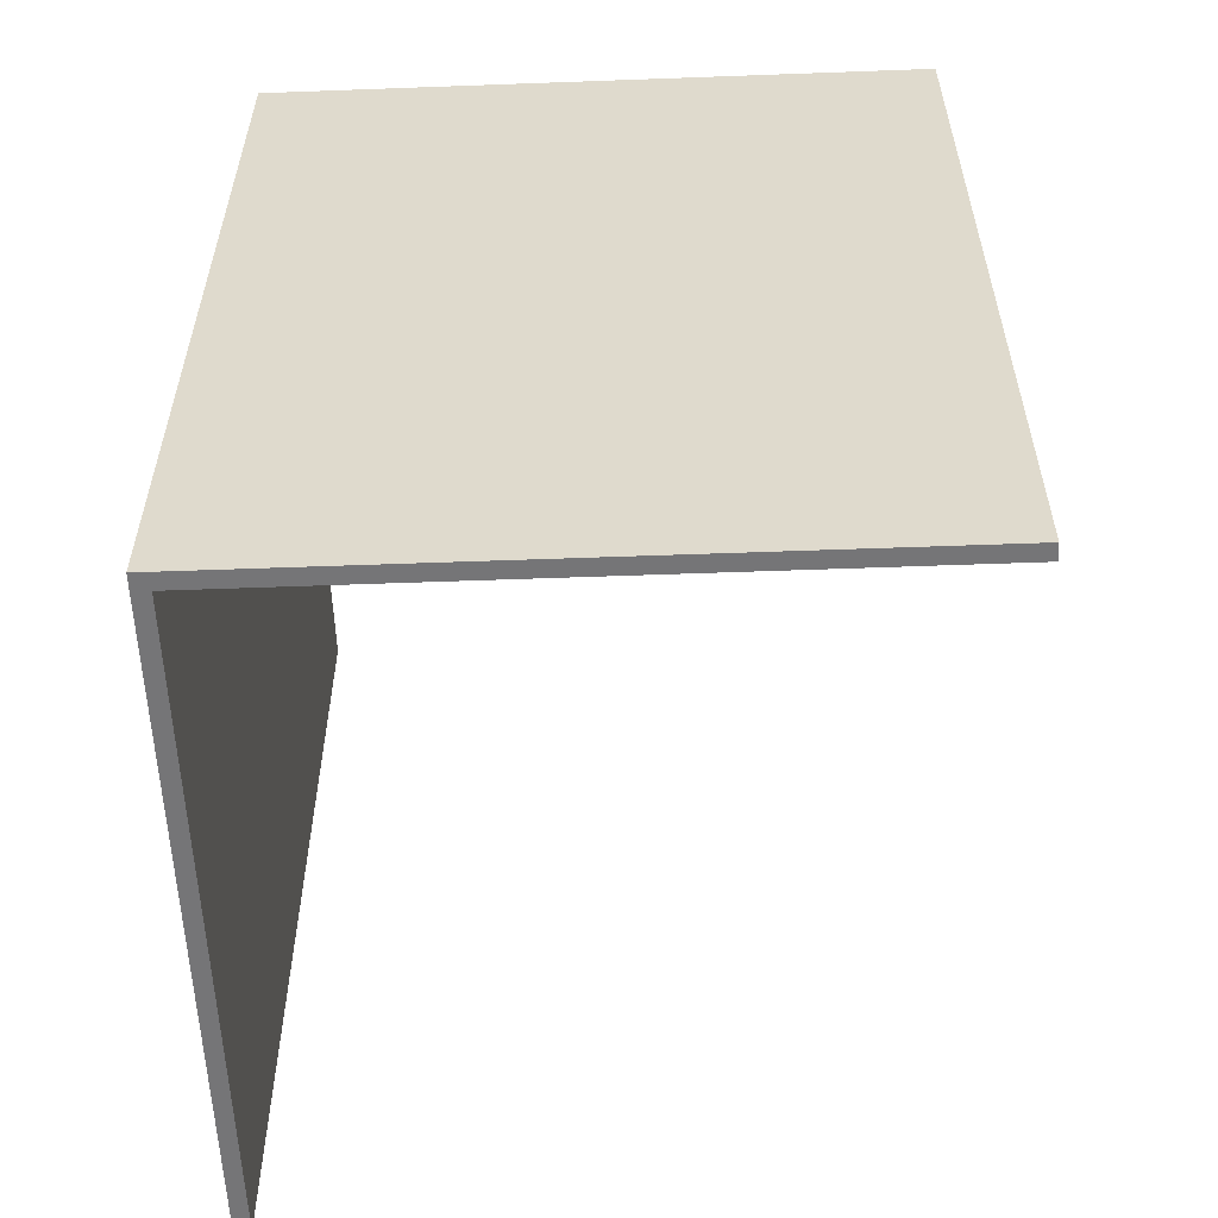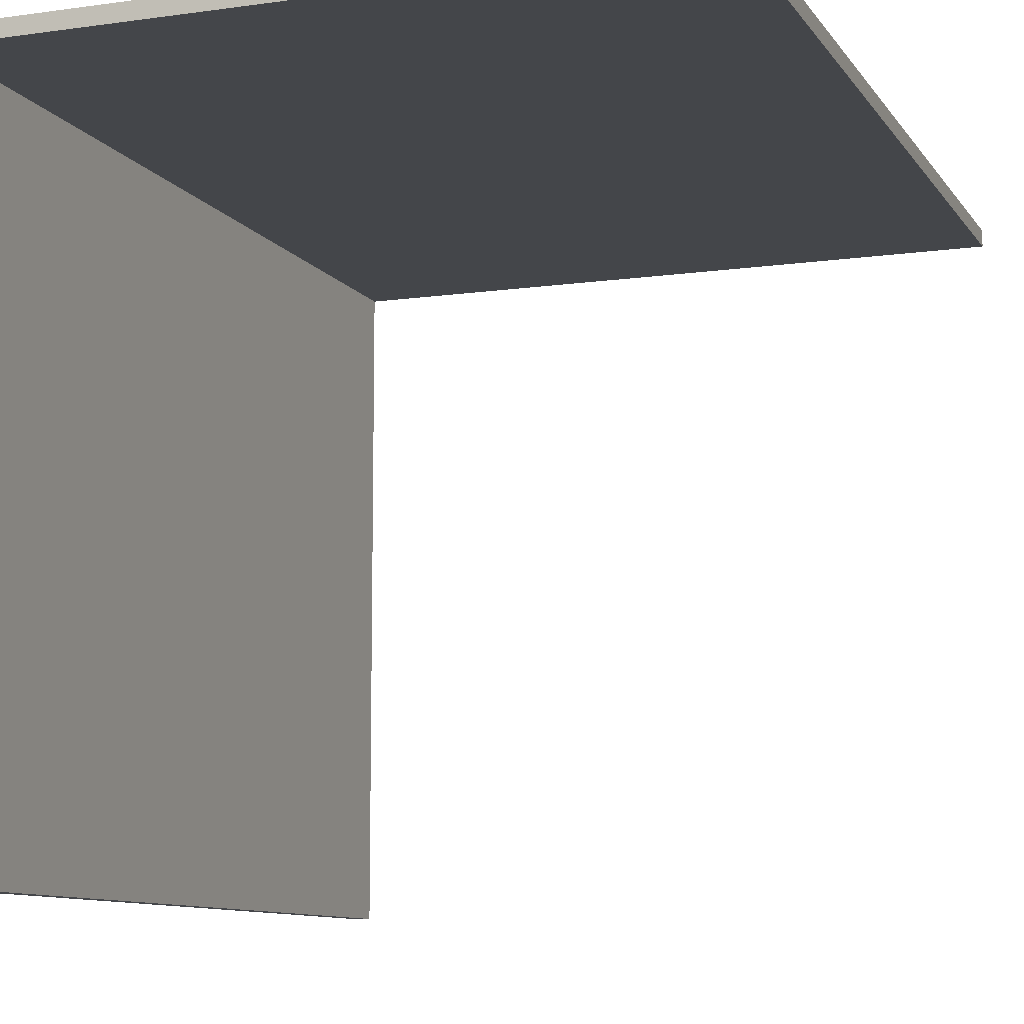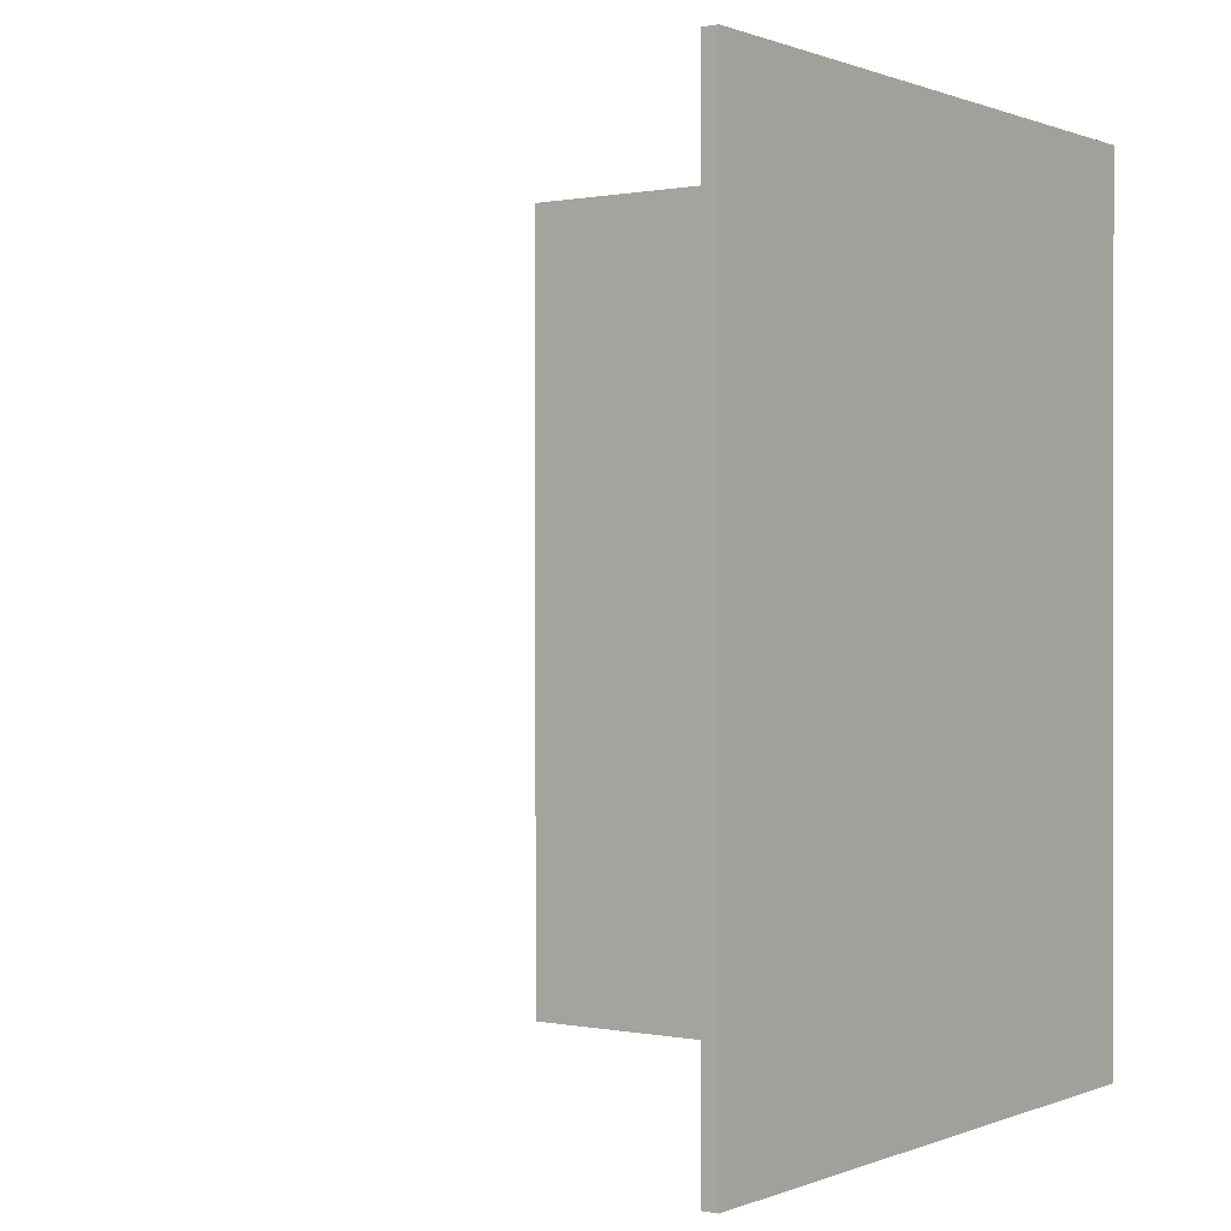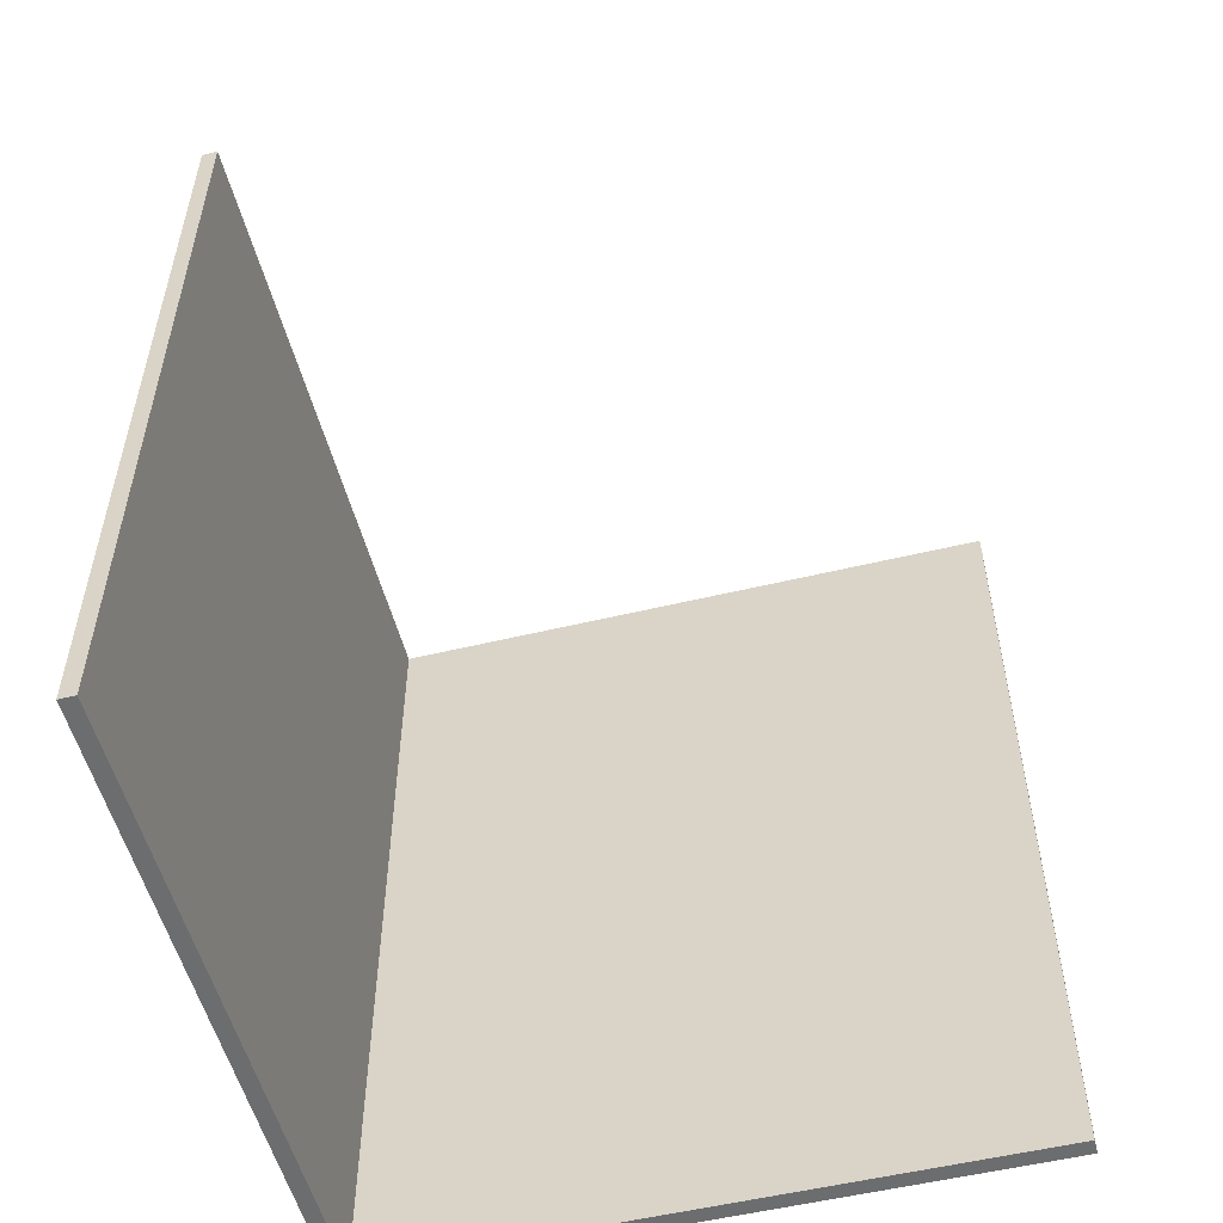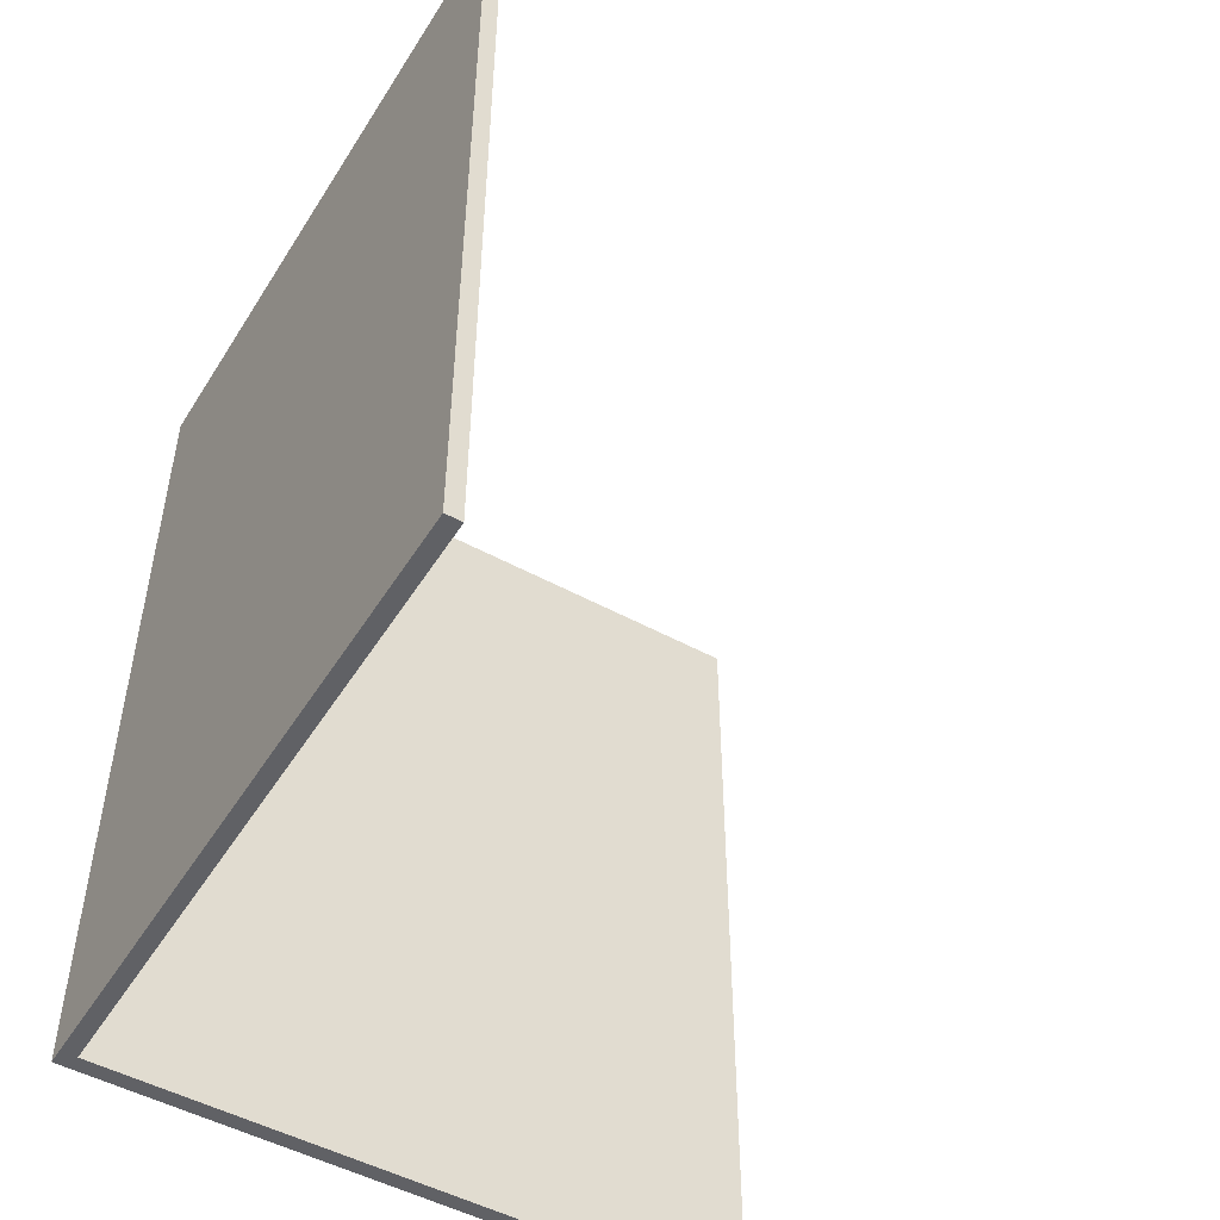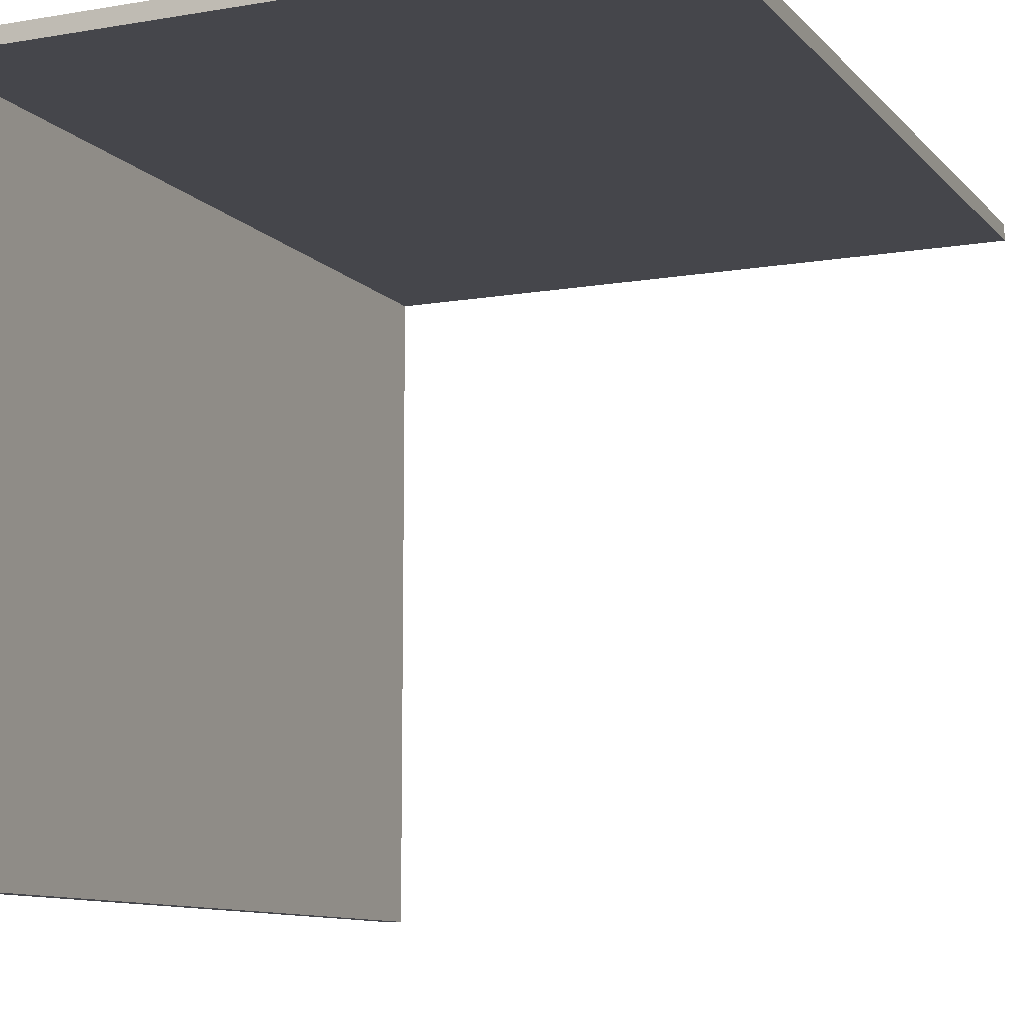
<metadata>
{"format":"obj","ext":"obj","renderer":"f3d","projection":"perspective","resolution":1024,"background":"white","views":[{"elev":-56.6,"azim":-87.8,"up":"+Z"},{"elev":-9.8,"azim":20.2,"up":"+Y"},{"elev":0.4,"azim":125.7,"up":"+Z"},{"elev":-53.9,"azim":14.4,"up":"+Z"},{"elev":-49.8,"azim":-31.0,"up":"+Z"},{"elev":-10.1,"azim":23.7,"up":"+Y"}]}
</metadata>
<code>
g royale_slender_wooden_fence_angle_lod0
v -0.05585 -4.506 3.241e-06
v 0.05583 -4.506 5.072e-06
v 0.05583 -0.05584 5.13e-06
v -0.05585 0.05584 3.357e-06
v -0.05585 -4.506 6
v -0.05585 0.05584 6
v 0.05583 -0.05584 6
v 0.05583 -4.506 6
v -0.05585 -4.506 3.241e-06
v -0.05585 -4.506 6
v 0.05583 -4.506 6
v 0.05583 -4.506 5.072e-06
v 0.05583 -4.506 5.072e-06
v 0.05583 -4.506 6
v 0.05583 -0.05584 6
v 0.05583 -0.05584 5.13e-06
v -0.05585 0.05584 3.357e-06
v -0.05585 0.05584 6
v -0.05585 -4.506 6
v -0.05585 -4.506 3.241e-06
v -0.05585 0.05584 3.357e-06
v 0.05583 -0.05584 5.13e-06
v 4.506 -0.05584 5.188e-06
v 4.506 0.05584 3.357e-06
v -0.05585 0.05584 6
v 4.506 0.05584 6
v 4.506 -0.05584 6
v 0.05583 -0.05584 6
v 0.05583 -0.05584 5.13e-06
v 0.05583 -0.05584 6
v 4.506 -0.05584 6
v 4.506 -0.05584 5.188e-06
v 4.506 -0.05584 5.188e-06
v 4.506 -0.05584 6
v 4.506 0.05584 6
v 4.506 0.05584 3.357e-06
v 4.506 0.05584 3.357e-06
v 4.506 0.05584 6
v -0.05585 0.05584 6
v -0.05585 0.05584 3.357e-06
g royale_slender_wooden_fence_angle_lod0_0
f 3 2 1
f 4 3 1
f 7 6 5
f 8 7 5
f 11 10 9
f 12 11 9
f 15 14 13
f 16 15 13
f 19 18 17
f 20 19 17
f 23 22 21
f 24 23 21
f 27 26 25
f 28 27 25
f 31 30 29
f 32 31 29
f 35 34 33
f 36 35 33
f 39 38 37
f 40 39 37

</code>
